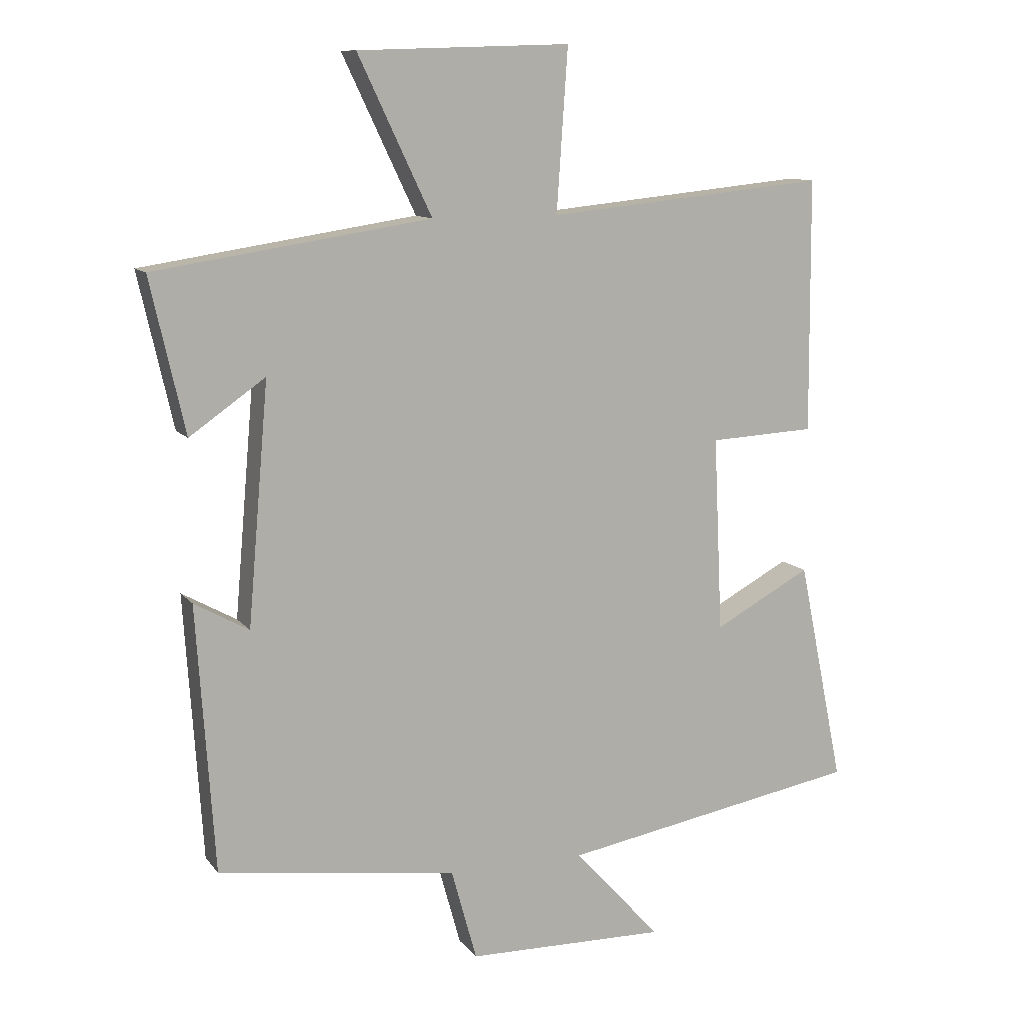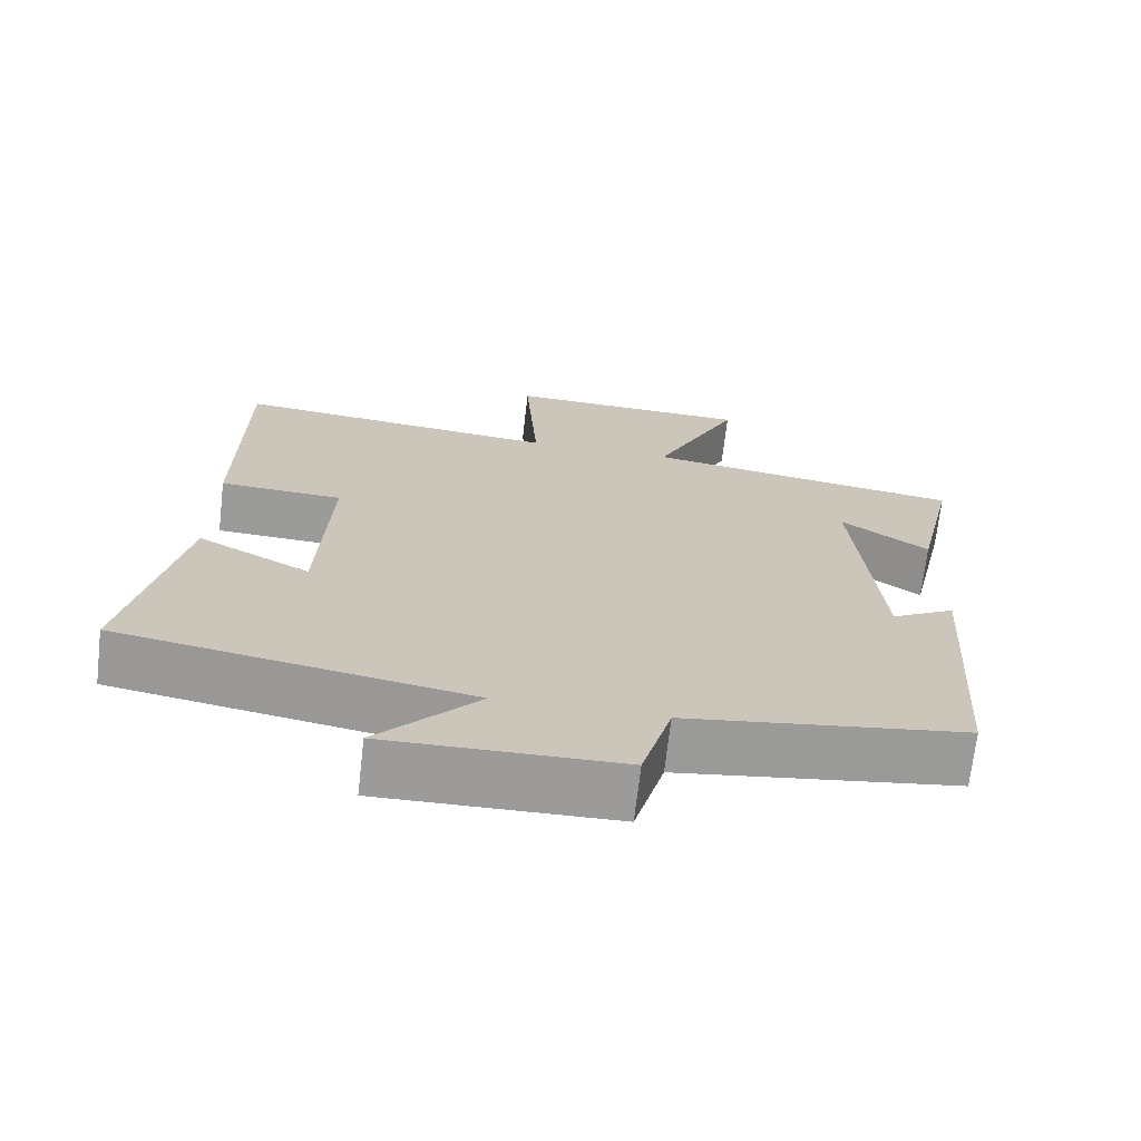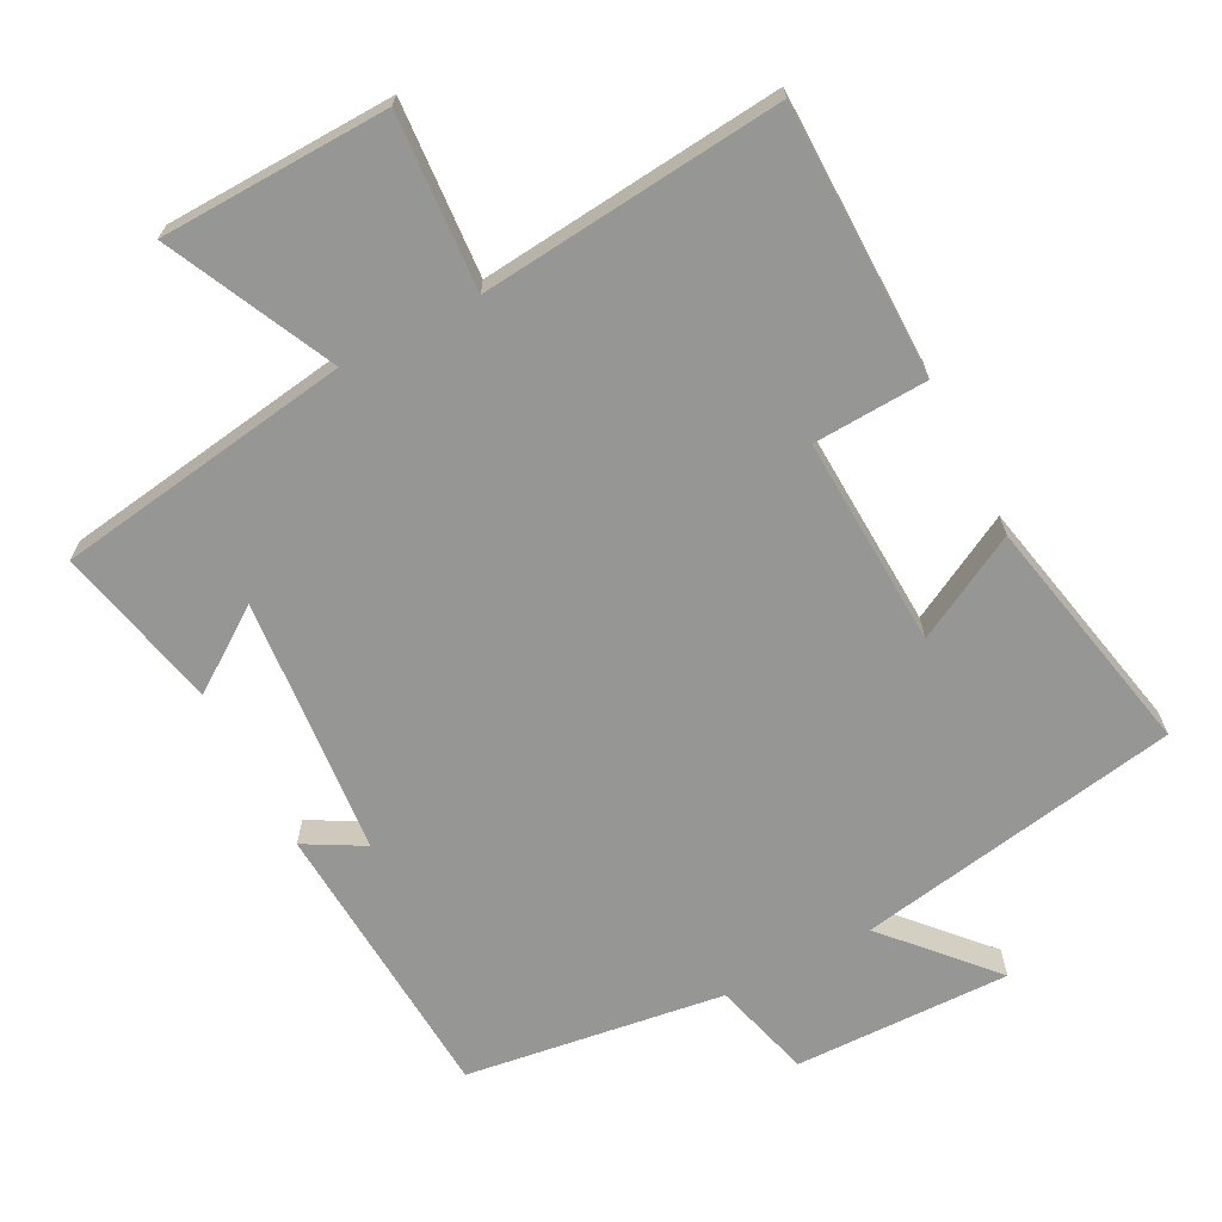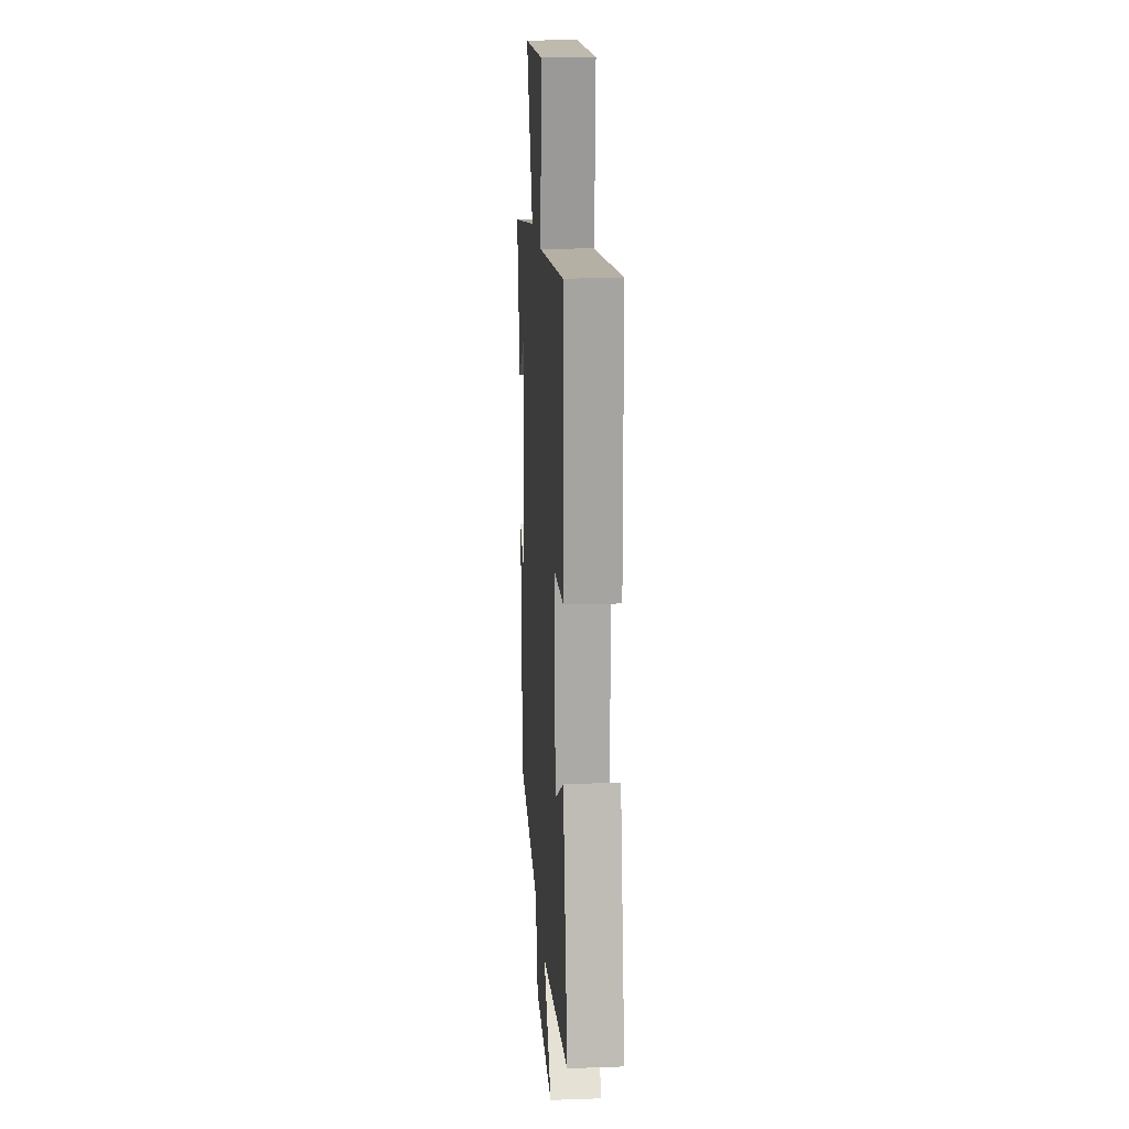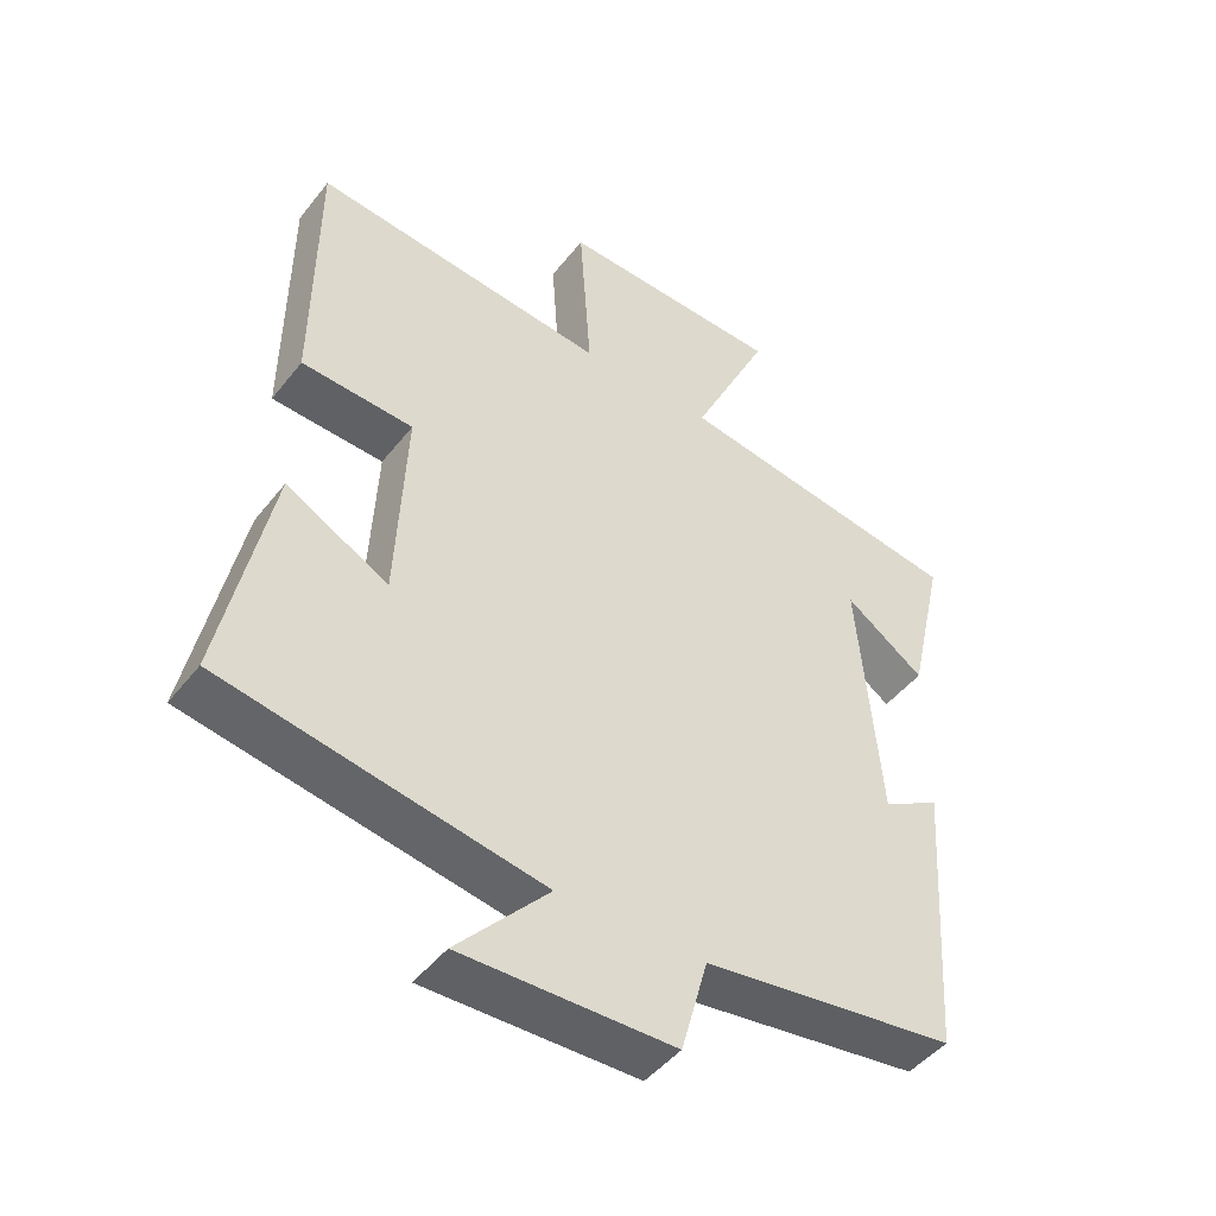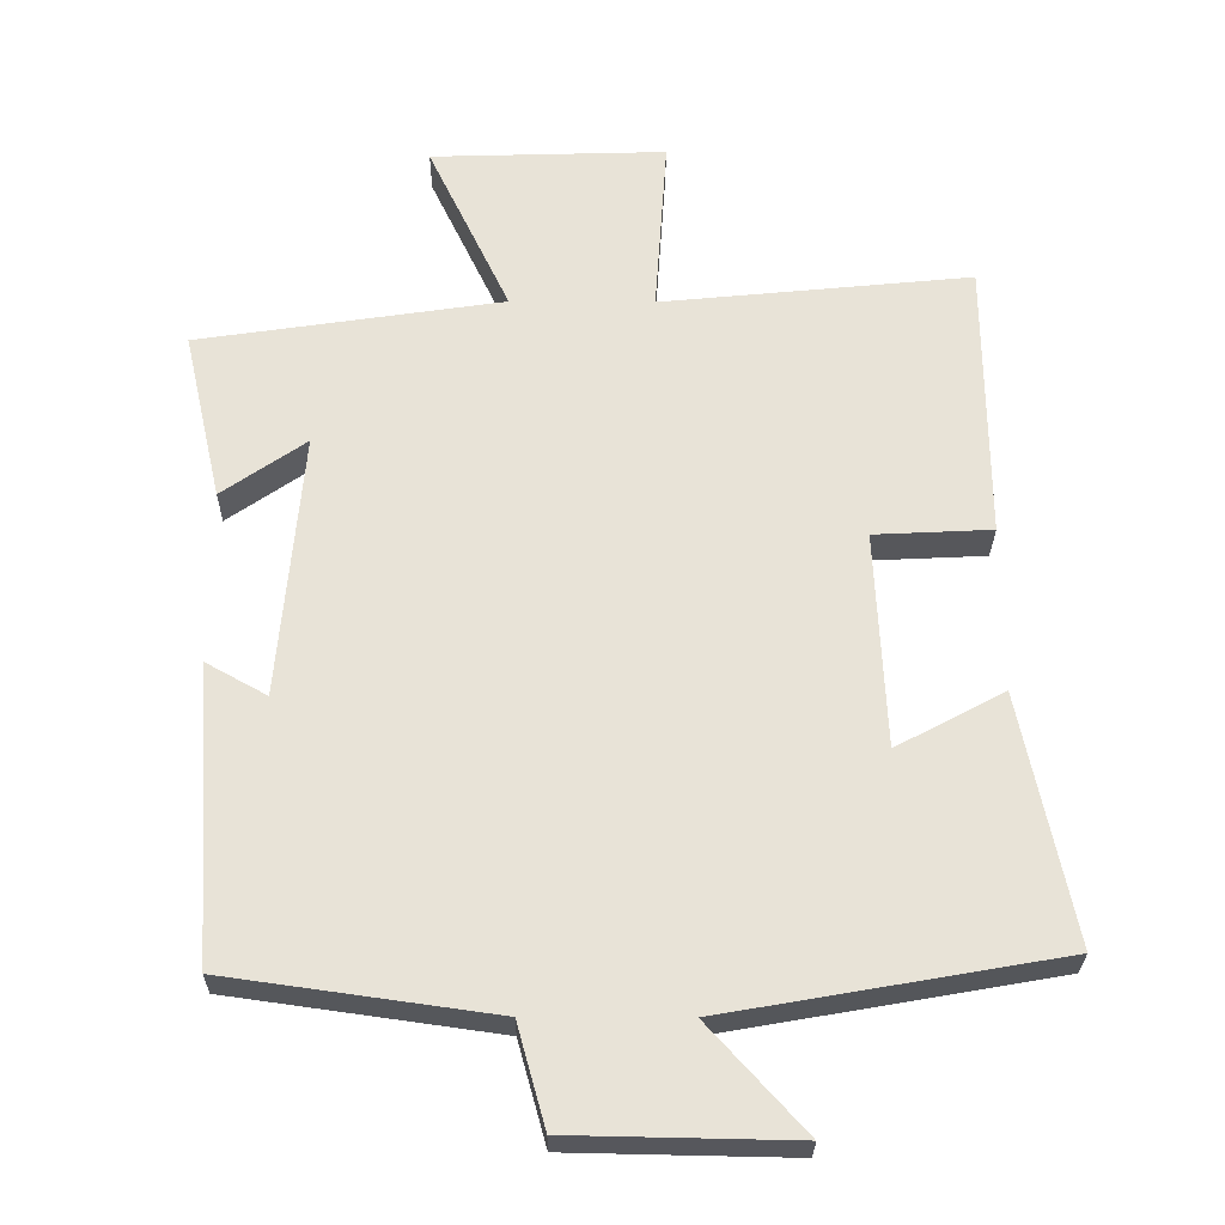
<metadata>
{"format":"obj","ext":"obj","renderer":"f3d","projection":"perspective","resolution":1024,"background":"white","views":[{"elev":11.0,"azim":-22.4,"up":"+Z"},{"elev":-69.7,"azim":173.4,"up":"+Z"},{"elev":-67.7,"azim":27.5,"up":"+Y"},{"elev":17.3,"azim":86.1,"up":"+Z"},{"elev":-46.7,"azim":144.0,"up":"+Z"},{"elev":-27.4,"azim":-0.5,"up":"+Z"}]}
</metadata>
<code>
v 0.497 0.07 0.543
v 0.5 0.07 0.154
v 0.337 0.07 0.146
v 0.351 0.07 -0.154
v 0.5 0.07 -0.074
v 0.571 0.07 -0.419
v 0.109 0.07 -0.5
v 0.242 0.07 -0.647
v -0.066 0.07 -0.641
v -0.105 0.07 -0.5
v -0.473 0.07 -0.448
v -0.5 0.07 -0.039
v -0.416 0.07 -0.086
v -0.384 0.07 0.282
v -0.5 0.07 0.201
v -0.553 0.07 0.436
v -0.13 0.07 0.5
v -0.243 0.07 0.738
v 0.083 0.07 0.748
v 0.066 0.07 0.5
v 0.497 0 0.543
v 0.5 0 0.154
v 0.337 0 0.146
v 0.351 0 -0.154
v 0.5 0 -0.074
v 0.571 0 -0.419
v 0.109 0 -0.5
v 0.242 0 -0.647
v -0.066 0 -0.641
v -0.105 0 -0.5
v -0.473 0 -0.448
v -0.5 0 -0.039
v -0.416 0 -0.086
v -0.384 0 0.282
v -0.5 0 0.201
v -0.553 0 0.436
v -0.13 0 0.5
v -0.243 0 0.738
v 0.083 0 0.748
v 0.066 0 0.5
f 17 18 19 20
f 16 17 20
f 1 2 3
f 20 1 3
f 16 20 3
f 14 15 16
f 14 16 3 4
f 13 14 4
f 10 11 12 13
f 10 13 4
f 7 8 9 10
f 6 7 10
f 5 6 10
f 4 5 10
f 40 39 38 37
f 40 37 36
f 23 22 21
f 23 21 40
f 23 40 36
f 36 35 34
f 24 23 36 34
f 24 34 33
f 33 32 31 30
f 24 33 30
f 30 29 28 27
f 30 27 26
f 30 26 25
f 30 25 24
f 1 21 22 2
f 2 22 23 3
f 3 23 24 4
f 4 24 25 5
f 5 25 26 6
f 6 26 27 7
f 7 27 28 8
f 8 28 29 9
f 9 29 30 10
f 10 30 31 11
f 11 31 32 12
f 12 32 33 13
f 13 33 34 14
f 14 34 35 15
f 15 35 36 16
f 16 36 37 17
f 17 37 38 18
f 18 38 39 19
f 19 39 40 20
f 20 40 21 1

</code>
